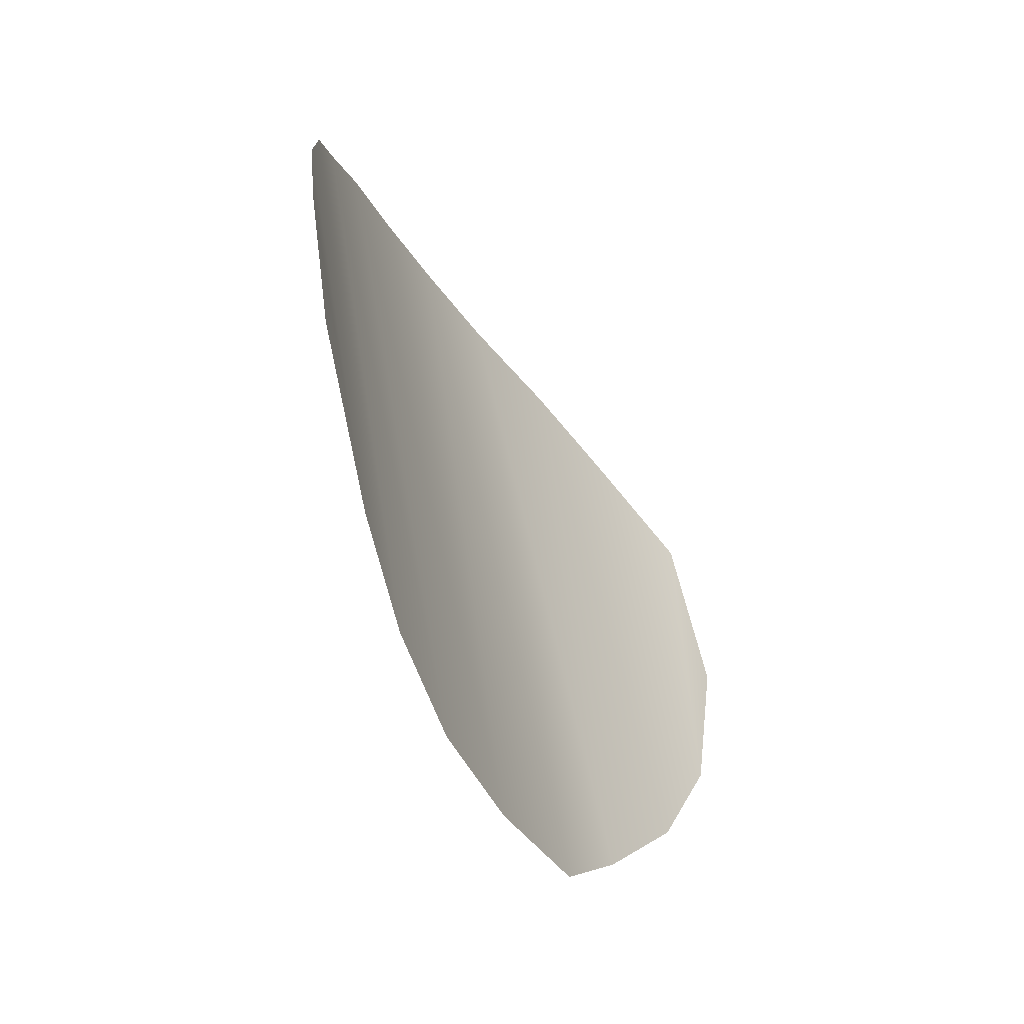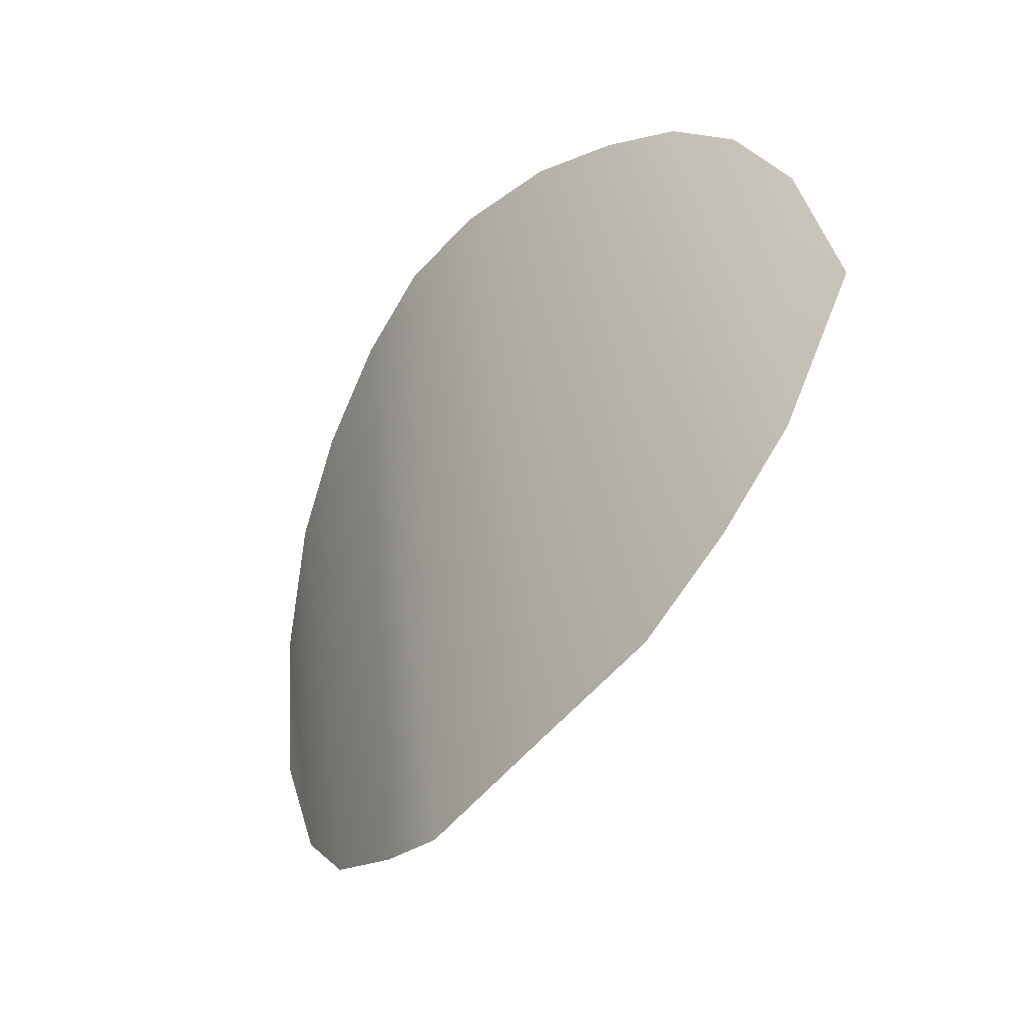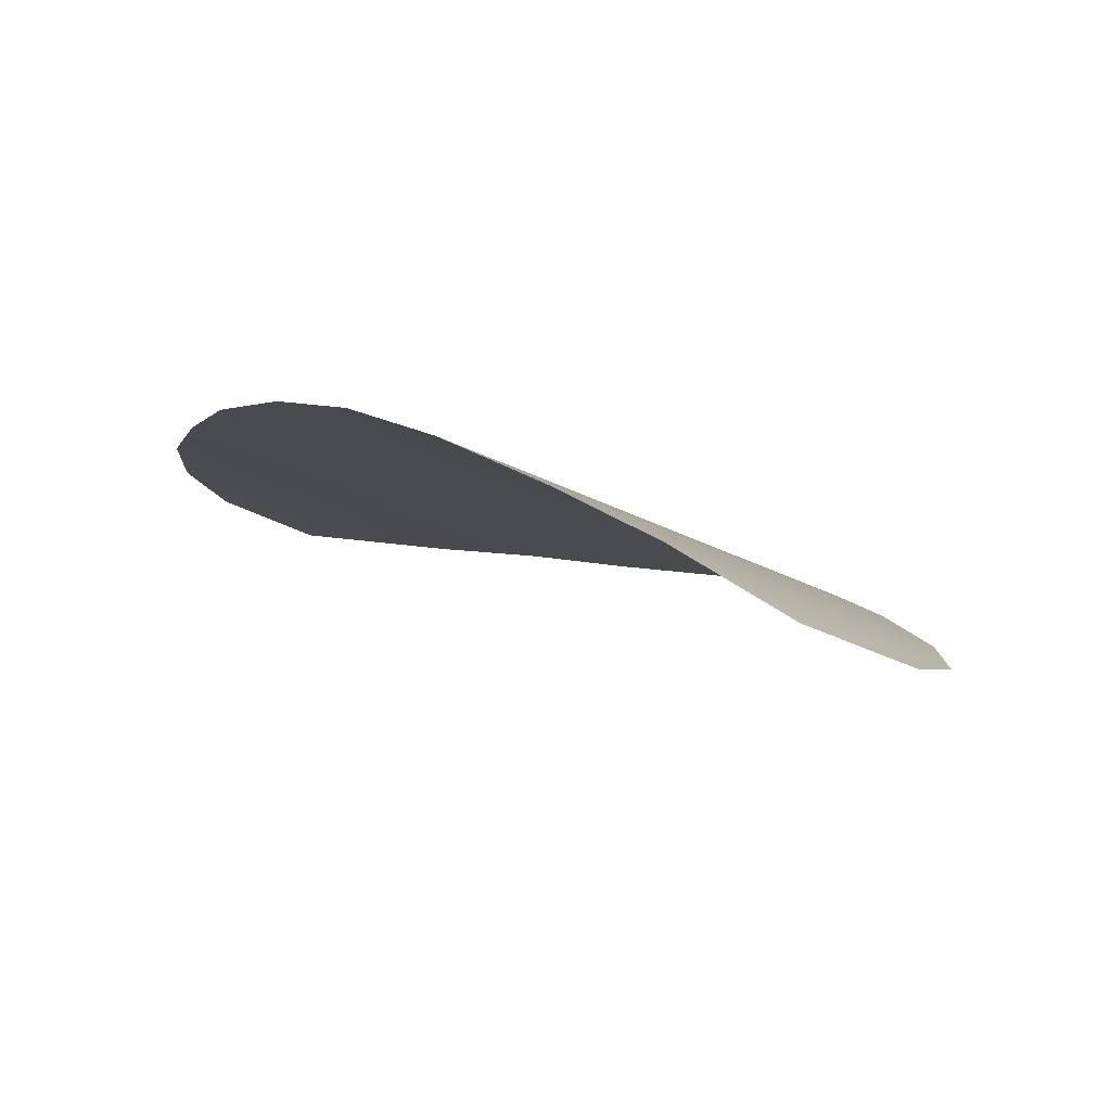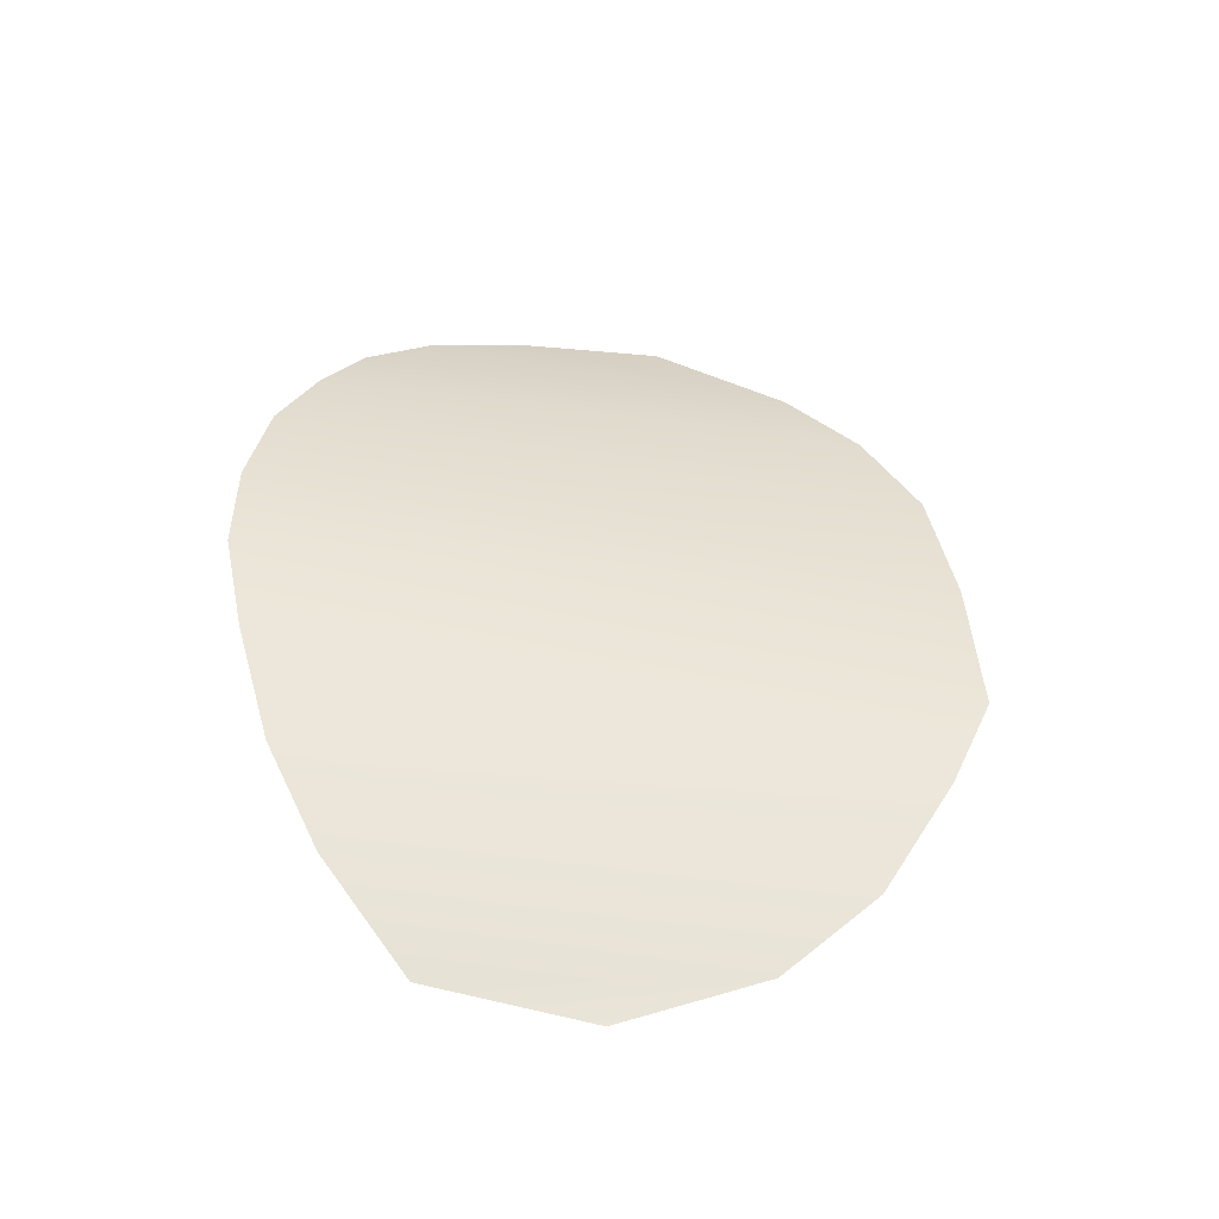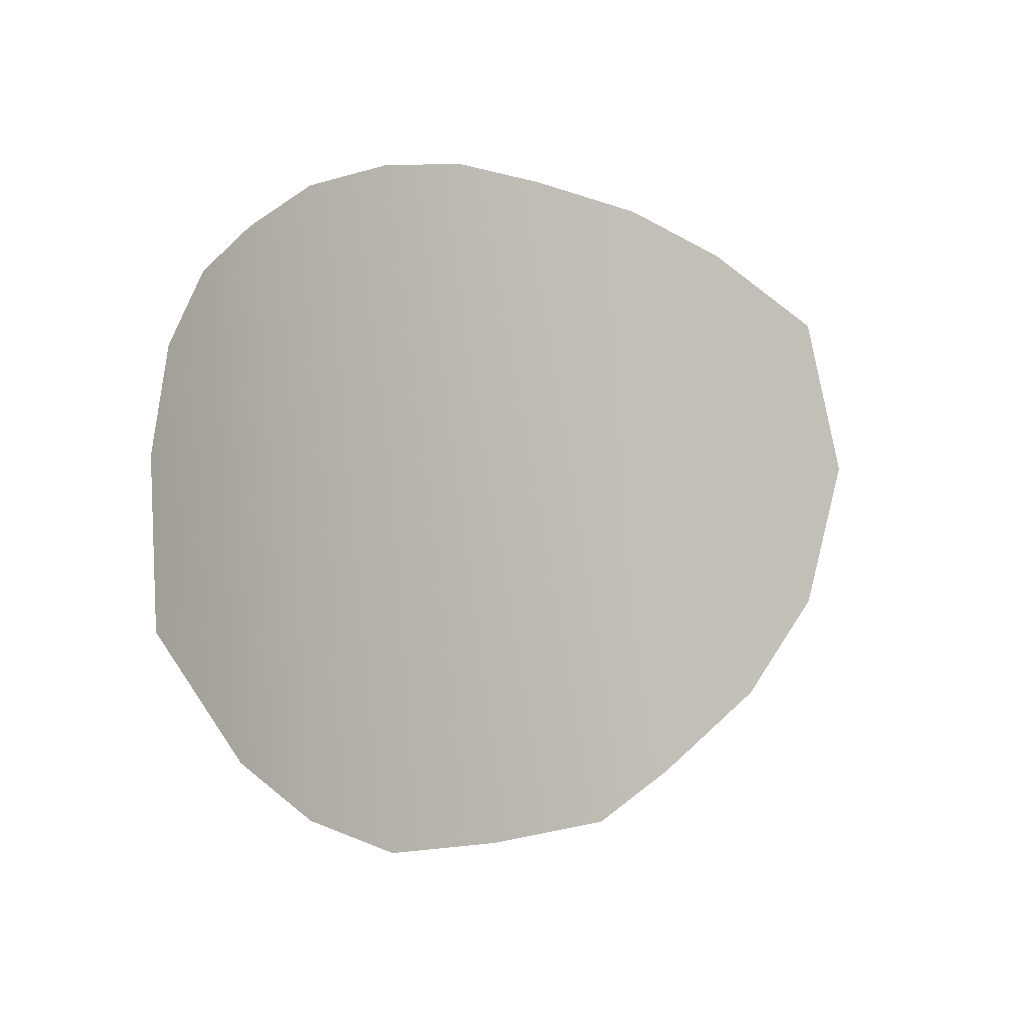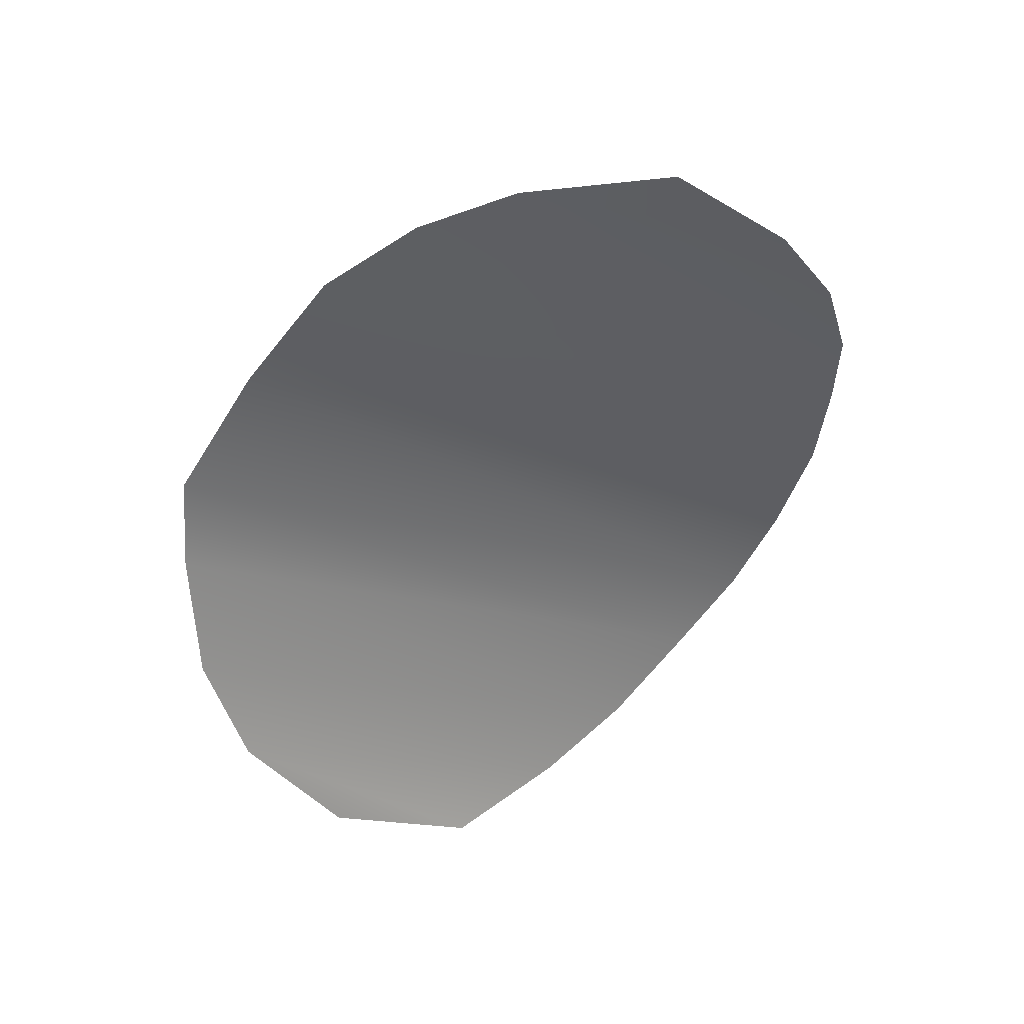
<metadata>
{"format":"obj","ext":"obj","renderer":"f3d","projection":"perspective","resolution":1024,"background":"white","views":[{"elev":-29.8,"azim":103.3,"up":"+Y"},{"elev":-49.5,"azim":40.6,"up":"+Y"},{"elev":-5.3,"azim":-138.7,"up":"+Z"},{"elev":31.7,"azim":-90.5,"up":"+Z"},{"elev":9.0,"azim":127.1,"up":"+Y"},{"elev":-47.2,"azim":60.6,"up":"+Z"}]}
</metadata>
<code>
g M_PupALL_R_A_Def
v -0.0218 0.0171 0.08355
v -0.01882 0.03004 0.08526
v -0.01776 0.02322 0.08411
v -0.02083 0.03425 0.08618
v -0.02352 0.03709 0.08684
v -0.02555 0.01381 0.08316
v -0.02682 0.03883 0.08731
v -0.03009 0.01135 0.08247
v -0.03084 0.04051 0.08751
v -0.03637 0.01039 0.08164
v -0.03561 0.04137 0.08726
v -0.04002 0.04145 0.08649
v -0.04309 0.01003 0.08028
v -0.04431 0.04056 0.085
v -0.04693 0.01191 0.07904
v -0.04907 0.03911 0.08276
v -0.05182 0.01519 0.07723
v -0.05309 0.03688 0.08041
v -0.05528 0.01947 0.07598
v -0.0569 0.03329 0.07728
v -0.05765 0.02602 0.07571
g M_PupALL_R_A_Def_0
f 3 2 1
f 2 4 1
f 4 5 1
f 6 1 5
f 7 6 5
f 8 6 7
f 9 8 7
f 8 9 10
f 11 10 9
f 12 10 11
f 13 10 12
f 12 14 13
f 15 13 14
f 16 15 14
f 17 15 16
f 18 17 16
f 19 17 18
f 18 20 19
f 21 19 20

</code>
